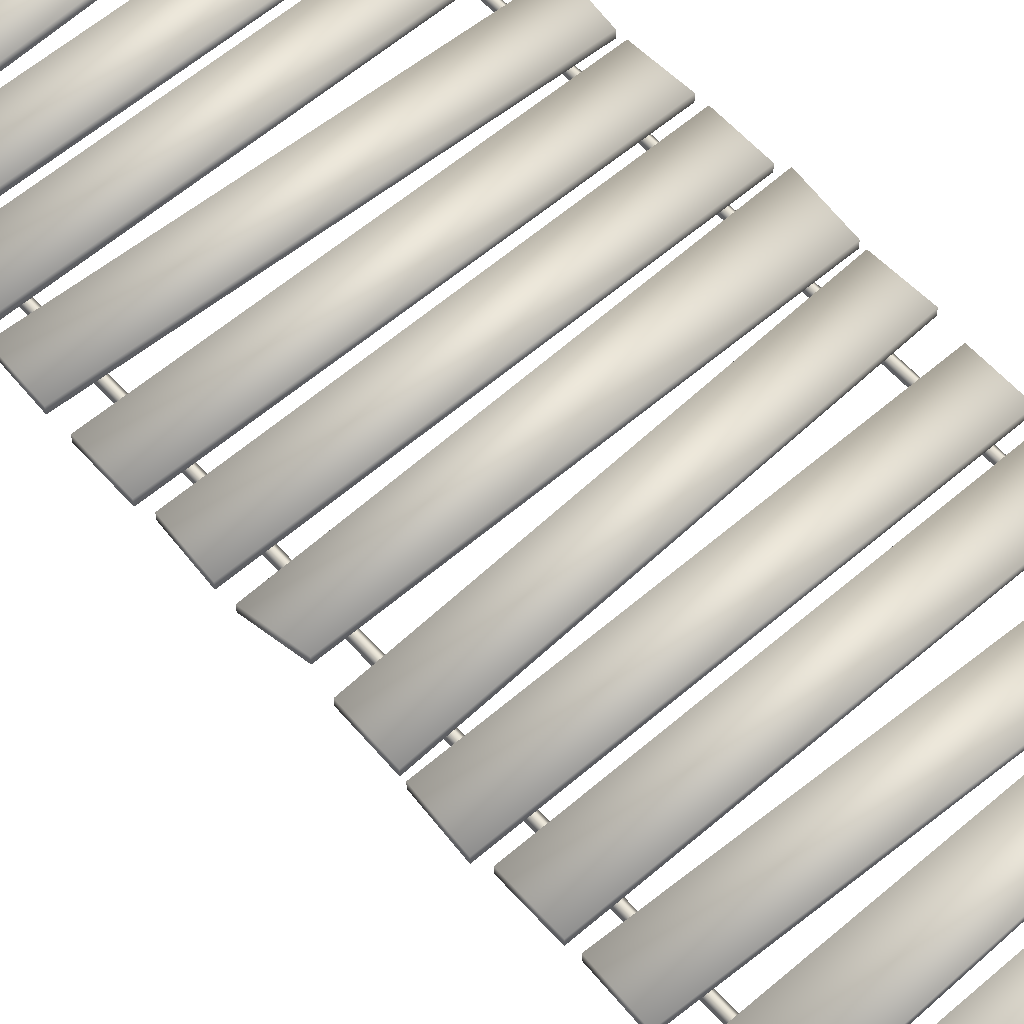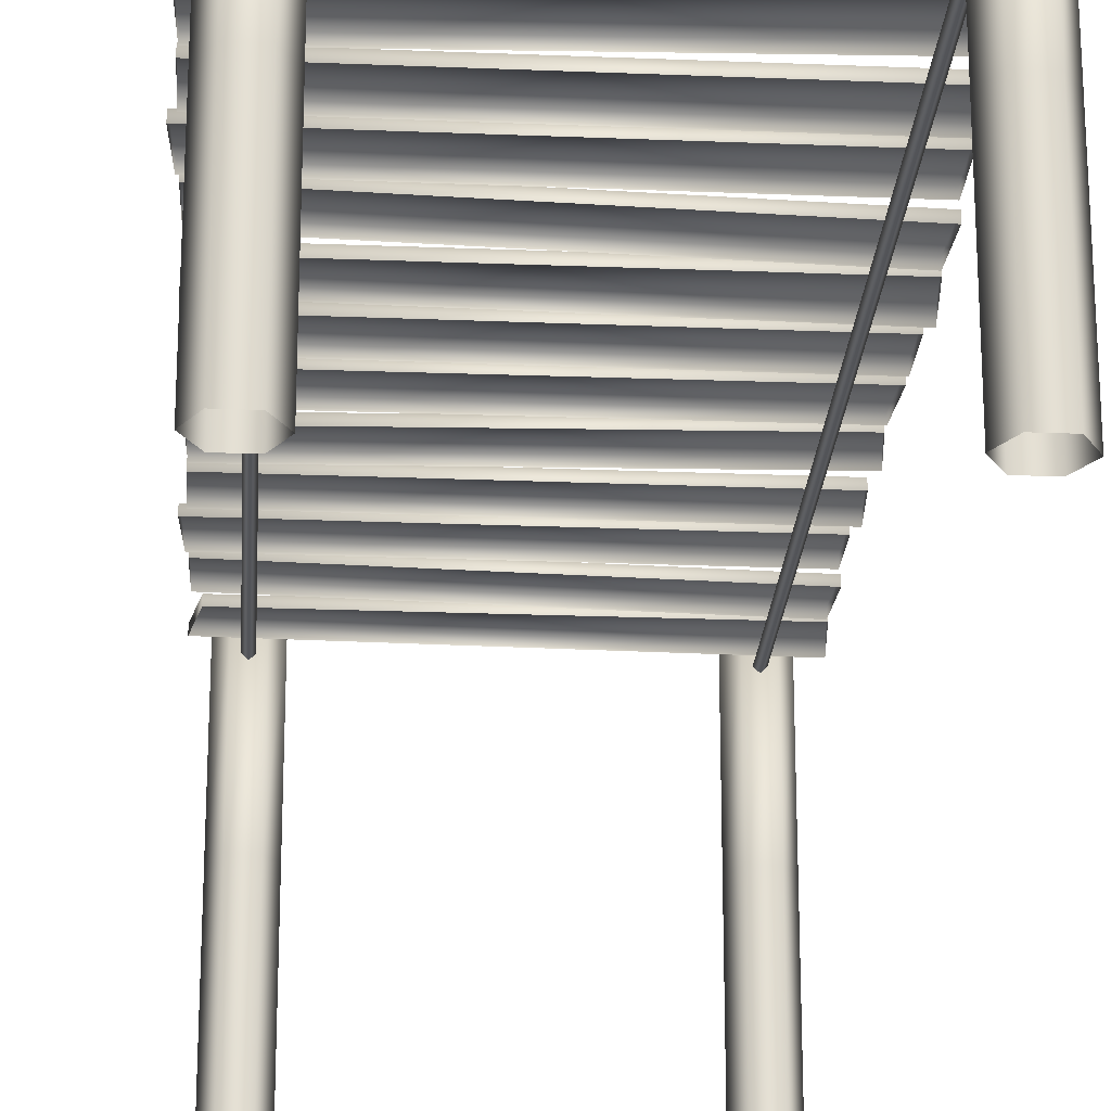
<metadata>
{"format":"obj","ext":"obj","renderer":"f3d","projection":"perspective","resolution":1024,"background":"white","views":[{"elev":59.7,"azim":138.5,"up":"+Y"},{"elev":-23.3,"azim":176.1,"up":"+Y"}]}
</metadata>
<code>
v 2.673 1.637e-16 7.36
v 2.858 -2.547 7.679
v 2.858 1.75e-16 7.679
v 2.673 -2.547 7.36
v 2.305 1.411e-16 7.36
v 2.673 -2.547 7.36
v 2.673 1.637e-16 7.36
v 2.305 -2.547 7.36
v 2.121 1.298e-16 7.679
v 2.305 -2.547 7.36
v 2.305 1.411e-16 7.36
v 2.121 -2.547 7.679
v 2.305 1.411e-16 7.998
v 2.121 -2.547 7.679
v 2.121 1.298e-16 7.679
v 2.305 -2.547 7.998
v 2.673 1.637e-16 7.998
v 2.305 -2.547 7.998
v 2.305 1.411e-16 7.998
v 2.673 -2.547 7.998
v 2.858 1.75e-16 7.679
v 2.673 -2.547 7.998
v 2.673 1.637e-16 7.998
v 2.858 -2.547 7.679
v 2.673 2.547 7.36
v 2.858 1.75e-16 7.679
v 2.858 2.547 7.679
v 2.673 1.637e-16 7.36
v 2.305 2.547 7.36
v 2.673 1.637e-16 7.36
v 2.673 2.547 7.36
v 2.305 1.411e-16 7.36
v 2.121 2.547 7.679
v 2.305 1.411e-16 7.36
v 2.305 2.547 7.36
v 2.121 1.298e-16 7.679
v 2.305 2.547 7.998
v 2.121 1.298e-16 7.679
v 2.121 2.547 7.679
v 2.305 1.411e-16 7.998
v 2.673 2.547 7.998
v 2.305 1.411e-16 7.998
v 2.305 2.547 7.998
v 2.673 1.637e-16 7.998
v 2.858 2.547 7.679
v 2.673 1.637e-16 7.998
v 2.673 2.547 7.998
v 2.858 1.75e-16 7.679
v 2.121 2.547 7.679
v 2.673 2.547 7.998
v 2.305 2.547 7.998
v 2.673 2.547 7.36
v 2.858 2.547 7.679
v 2.305 2.547 7.36
v -2.327 -1.425e-16 7.36
v -2.142 -2.547 7.679
v -2.142 -1.312e-16 7.679
v -2.327 -2.547 7.36
v -2.695 -1.65e-16 7.36
v -2.327 -2.547 7.36
v -2.327 -1.425e-16 7.36
v -2.695 -2.547 7.36
v -2.879 -1.763e-16 7.679
v -2.695 -2.547 7.36
v -2.695 -1.65e-16 7.36
v -2.879 -2.547 7.679
v -2.695 -1.65e-16 7.998
v -2.879 -2.547 7.679
v -2.879 -1.763e-16 7.679
v -2.695 -2.547 7.998
v -2.327 -1.425e-16 7.998
v -2.695 -2.547 7.998
v -2.695 -1.65e-16 7.998
v -2.327 -2.547 7.998
v -2.142 -1.312e-16 7.679
v -2.327 -2.547 7.998
v -2.327 -1.425e-16 7.998
v -2.142 -2.547 7.679
v -2.327 2.547 7.36
v -2.142 -1.312e-16 7.679
v -2.142 2.547 7.679
v -2.327 -1.425e-16 7.36
v -2.695 2.547 7.36
v -2.327 -1.425e-16 7.36
v -2.327 2.547 7.36
v -2.695 -1.65e-16 7.36
v -2.879 2.547 7.679
v -2.695 -1.65e-16 7.36
v -2.695 2.547 7.36
v -2.879 -1.763e-16 7.679
v -2.695 2.547 7.998
v -2.879 -1.763e-16 7.679
v -2.879 2.547 7.679
v -2.695 -1.65e-16 7.998
v -2.327 2.547 7.998
v -2.695 -1.65e-16 7.998
v -2.695 2.547 7.998
v -2.327 -1.425e-16 7.998
v -2.142 2.547 7.679
v -2.327 -1.425e-16 7.998
v -2.327 2.547 7.998
v -2.142 -1.312e-16 7.679
v -2.879 2.547 7.679
v -2.327 2.547 7.998
v -2.695 2.547 7.998
v -2.327 2.547 7.36
v -2.142 2.547 7.679
v -2.695 2.547 7.36
v -3.142 2.257 7.28
v 2.936 2.257 6.377
v 3.077 2.257 7.131
v -3.055 2.257 6.361
v -3.055 2.257 6.361
v 2.936 2.127 6.377
v 2.936 2.257 6.377
v -3.055 2.127 6.361
v -3.142 2.257 7.28
v -3.055 2.127 6.361
v -3.055 2.257 6.361
v -3.142 2.127 7.28
v 3.077 2.257 7.131
v -3.142 2.127 7.28
v -3.142 2.257 7.28
v 3.077 2.127 7.131
v 2.936 2.257 6.377
v 3.077 2.127 7.131
v 3.077 2.257 7.131
v 2.936 2.127 6.377
v -3.034 2.257 6.299
v 3.055 2.257 5.21
v 3.037 2.257 6.021
v -3.071 2.257 5.491
v -3.071 2.257 5.491
v 3.055 2.127 5.21
v 3.055 2.257 5.21
v -3.071 2.127 5.491
v -3.034 2.257 6.299
v -3.071 2.127 5.491
v -3.071 2.257 5.491
v -3.034 2.127 6.299
v 3.037 2.257 6.021
v -3.034 2.127 6.299
v -3.034 2.257 6.299
v 3.037 2.127 6.021
v 3.055 2.257 5.21
v 3.037 2.127 6.021
v 3.037 2.257 6.021
v 3.055 2.127 5.21
v -2.993 2.257 5.072
v 3.139 2.257 4.263
v 3.084 2.257 5.072
v -2.993 2.257 4.263
v -2.993 2.257 4.263
v 3.139 2.127 4.263
v 3.139 2.257 4.263
v -2.993 2.127 4.263
v -2.993 2.257 5.072
v -2.993 2.127 4.263
v -2.993 2.257 4.263
v -2.993 2.127 5.072
v 3.084 2.257 5.072
v -2.993 2.127 5.072
v -2.993 2.257 5.072
v 3.084 2.127 5.072
v 3.139 2.257 4.263
v 3.084 2.127 5.072
v 3.084 2.257 5.072
v 3.139 2.127 4.263
v 3.055 2.257 3.272
v -3.077 2.257 4.081
v -3.022 2.257 3.272
v 3.055 2.257 4.081
v 3.055 2.257 4.081
v -3.077 2.127 4.081
v -3.077 2.257 4.081
v 3.055 2.127 4.081
v 3.055 2.257 3.272
v 3.055 2.127 4.081
v 3.055 2.257 4.081
v 3.055 2.127 3.272
v -3.022 2.257 3.272
v 3.055 2.127 3.272
v 3.055 2.257 3.272
v -3.022 2.127 3.272
v -3.077 2.257 4.081
v -3.022 2.127 3.272
v -3.022 2.257 3.272
v -3.077 2.127 4.081
v 3.07 2.257 2.29
v -3.091 2.257 2.844
v -3.003 2.257 2.038
v 3.036 2.257 3.098
v 3.036 2.257 3.098
v -3.091 2.127 2.844
v -3.091 2.257 2.844
v 3.036 2.127 3.098
v 3.07 2.257 2.29
v 3.036 2.127 3.098
v 3.036 2.257 3.098
v 3.07 2.127 2.29
v -3.003 2.257 2.038
v 3.07 2.127 2.29
v 3.07 2.257 2.29
v -3.003 2.127 2.038
v -3.091 2.257 2.844
v -3.003 2.127 2.038
v -3.003 2.257 2.038
v -3.091 2.127 2.844
v 3.074 2.257 1.938
v -3.052 2.257 1.085
v 3.08 2.257 1.129
v -3.003 2.257 1.894
v 3.08 2.257 1.129
v -3.052 2.127 1.085
v 3.08 2.127 1.129
v -3.052 2.257 1.085
v 3.074 2.257 1.938
v 3.08 2.127 1.129
v 3.074 2.127 1.938
v 3.08 2.257 1.129
v -3.003 2.257 1.894
v 3.074 2.127 1.938
v -3.003 2.127 1.894
v 3.074 2.257 1.938
v -3.052 2.257 1.085
v -3.003 2.127 1.894
v -3.052 2.127 1.085
v -3.003 2.257 1.894
v -3.055 2.257 0.9129
v 3.077 2.257 0.1019
v 3.022 2.257 0.9107
v -3.056 2.257 0.1041
v -3.056 2.257 0.1041
v 3.077 2.127 0.1019
v 3.077 2.257 0.1019
v -3.056 2.127 0.1041
v -3.055 2.257 0.9129
v -3.056 2.127 0.1041
v -3.056 2.257 0.1041
v -3.055 2.127 0.9129
v 3.022 2.257 0.9107
v -3.055 2.127 0.9129
v -3.055 2.257 0.9129
v 3.022 2.127 0.9107
v 3.077 2.257 0.1019
v 3.022 2.127 0.9107
v 3.022 2.257 0.9107
v 3.077 2.127 0.1019
v -3.142 2.257 -0.02162
v 2.936 2.257 -0.9252
v 3.077 2.257 -0.1709
v -3.055 2.257 -0.9412
v -3.055 2.257 -0.9412
v 2.936 2.127 -0.9252
v 2.936 2.257 -0.9252
v -3.055 2.127 -0.9412
v -3.142 2.257 -0.02162
v -3.055 2.127 -0.9412
v -3.055 2.257 -0.9412
v -3.142 2.127 -0.02162
v 3.077 2.257 -0.1709
v -3.142 2.127 -0.02162
v -3.142 2.257 -0.02162
v 3.077 2.127 -0.1709
v 2.936 2.257 -0.9252
v 3.077 2.127 -0.1709
v 3.077 2.257 -0.1709
v 2.936 2.127 -0.9252
v -3.034 2.257 -1.048
v 3.055 2.257 -2.136
v 3.037 2.257 -1.326
v -3.071 2.257 -1.856
v -3.071 2.257 -1.856
v 3.055 2.127 -2.136
v 3.055 2.257 -2.136
v -3.071 2.127 -1.856
v -3.034 2.257 -1.048
v -3.071 2.127 -1.856
v -3.071 2.257 -1.856
v -3.034 2.127 -1.048
v 3.037 2.257 -1.326
v -3.034 2.127 -1.048
v -3.034 2.257 -1.048
v 3.037 2.127 -1.326
v 3.055 2.257 -2.136
v 3.037 2.127 -1.326
v 3.037 2.257 -1.326
v 3.055 2.127 -2.136
v -2.993 2.257 -2.253
v 3.139 2.257 -3.061
v 3.084 2.257 -2.253
v -2.993 2.257 -3.061
v -2.993 2.257 -3.061
v 3.139 2.127 -3.061
v 3.139 2.257 -3.061
v -2.993 2.127 -3.061
v -2.993 2.257 -2.253
v -2.993 2.127 -3.061
v -2.993 2.257 -3.061
v -2.993 2.127 -2.253
v 3.084 2.257 -2.253
v -2.993 2.127 -2.253
v -2.993 2.257 -2.253
v 3.084 2.127 -2.253
v 3.139 2.257 -3.061
v 3.084 2.127 -2.253
v 3.084 2.257 -2.253
v 3.139 2.127 -3.061
v 3.055 2.257 -4.052
v -3.077 2.257 -3.243
v -3.022 2.257 -4.052
v 3.055 2.257 -3.243
v 3.055 2.257 -3.243
v -3.077 2.127 -3.243
v -3.077 2.257 -3.243
v 3.055 2.127 -3.243
v 3.055 2.257 -4.052
v 3.055 2.127 -3.243
v 3.055 2.257 -3.243
v 3.055 2.127 -4.052
v -3.022 2.257 -4.052
v 3.055 2.127 -4.052
v 3.055 2.257 -4.052
v -3.022 2.127 -4.052
v -3.077 2.257 -3.243
v -3.022 2.127 -4.052
v -3.022 2.257 -4.052
v -3.077 2.127 -3.243
v 3.07 2.257 -5.034
v -3.091 2.257 -4.481
v -3.003 2.257 -5.287
v 3.036 2.257 -4.226
v 3.036 2.257 -4.226
v -3.091 2.127 -4.481
v -3.091 2.257 -4.481
v 3.036 2.127 -4.226
v 3.07 2.257 -5.034
v 3.036 2.127 -4.226
v 3.036 2.257 -4.226
v 3.07 2.127 -5.034
v -3.003 2.257 -5.287
v 3.07 2.127 -5.034
v 3.07 2.257 -5.034
v -3.003 2.127 -5.287
v -3.091 2.257 -4.481
v -3.003 2.127 -5.287
v -3.003 2.257 -5.287
v -3.091 2.127 -4.481
v 3.142 2.257 -6.288
v -2.936 2.257 -5.384
v -3.077 2.257 -6.138
v 3.055 2.257 -5.368
v 3.055 2.257 -5.368
v -2.936 2.127 -5.384
v -2.936 2.257 -5.384
v 3.055 2.127 -5.368
v 3.142 2.257 -6.288
v 3.055 2.127 -5.368
v 3.055 2.257 -5.368
v 3.142 2.127 -6.288
v -3.077 2.257 -6.138
v 3.142 2.127 -6.288
v 3.142 2.257 -6.288
v -3.077 2.127 -6.138
v -2.936 2.257 -5.384
v -3.077 2.127 -6.138
v -3.077 2.257 -6.138
v -2.936 2.127 -5.384
v 3.055 2.257 -7.217
v -3.077 2.257 -6.408
v -3.022 2.257 -7.217
v 3.055 2.257 -6.408
v 3.055 2.257 -6.408
v -3.077 2.127 -6.408
v -3.077 2.257 -6.408
v 3.055 2.127 -6.408
v 3.055 2.257 -7.217
v 3.055 2.127 -6.408
v 3.055 2.257 -6.408
v 3.055 2.127 -7.217
v -3.022 2.257 -7.217
v 3.055 2.127 -7.217
v 3.055 2.257 -7.217
v -3.022 2.127 -7.217
v -3.077 2.257 -6.408
v -3.022 2.127 -7.217
v -3.022 2.257 -7.217
v -3.077 2.127 -6.408
v 2.562 2.053 -2.394
v 2.489 2.126 2.579
v 2.489 2.126 -2.394
v 2.562 2.053 2.579
v 2.489 2.126 -2.394
v 2.416 2.053 2.579
v 2.416 2.053 -2.394
v 2.489 2.126 2.579
v 2.416 2.053 -2.394
v 2.489 1.98 2.579
v 2.489 1.98 -2.394
v 2.416 2.053 2.579
v 2.489 1.98 -2.394
v 2.562 2.053 2.579
v 2.562 2.053 -2.394
v 2.489 1.98 2.579
v 2.562 2.053 2.579
v 2.489 2.126 7.552
v 2.489 2.126 2.579
v 2.562 2.053 7.552
v 2.489 2.126 -2.394
v 2.562 2.053 -7.368
v 2.562 2.053 -2.394
v 2.489 2.126 -7.368
v 2.489 2.126 2.579
v 2.416 2.053 7.552
v 2.416 2.053 2.579
v 2.489 2.126 7.552
v 2.416 2.053 -2.394
v 2.489 2.126 -7.368
v 2.489 2.126 -2.394
v 2.416 2.053 -7.368
v 2.416 2.053 2.579
v 2.489 1.98 7.552
v 2.489 1.98 2.579
v 2.416 2.053 7.552
v 2.489 1.98 -2.394
v 2.416 2.053 -7.368
v 2.416 2.053 -2.394
v 2.489 1.98 -7.368
v 2.489 1.98 2.579
v 2.562 2.053 7.552
v 2.562 2.053 2.579
v 2.489 1.98 7.552
v 2.562 2.053 -2.394
v 2.489 1.98 -7.368
v 2.489 1.98 -2.394
v 2.562 2.053 -7.368
v 2.673 1.637e-16 -7.998
v 2.858 -2.547 -7.679
v 2.858 1.75e-16 -7.679
v 2.673 -2.547 -7.998
v 2.305 1.411e-16 -7.998
v 2.673 -2.547 -7.998
v 2.673 1.637e-16 -7.998
v 2.305 -2.547 -7.998
v 2.121 1.298e-16 -7.679
v 2.305 -2.547 -7.998
v 2.305 1.411e-16 -7.998
v 2.121 -2.547 -7.679
v 2.305 1.411e-16 -7.36
v 2.121 -2.547 -7.679
v 2.121 1.298e-16 -7.679
v 2.305 -2.547 -7.36
v 2.673 1.637e-16 -7.36
v 2.305 -2.547 -7.36
v 2.305 1.411e-16 -7.36
v 2.673 -2.547 -7.36
v 2.858 1.75e-16 -7.679
v 2.673 -2.547 -7.36
v 2.673 1.637e-16 -7.36
v 2.858 -2.547 -7.679
v 2.673 2.547 -7.998
v 2.858 1.75e-16 -7.679
v 2.858 2.547 -7.679
v 2.673 1.637e-16 -7.998
v 2.305 2.547 -7.998
v 2.673 1.637e-16 -7.998
v 2.673 2.547 -7.998
v 2.305 1.411e-16 -7.998
v 2.121 2.547 -7.679
v 2.305 1.411e-16 -7.998
v 2.305 2.547 -7.998
v 2.121 1.298e-16 -7.679
v 2.305 2.547 -7.36
v 2.121 1.298e-16 -7.679
v 2.121 2.547 -7.679
v 2.305 1.411e-16 -7.36
v 2.673 2.547 -7.36
v 2.305 1.411e-16 -7.36
v 2.305 2.547 -7.36
v 2.673 1.637e-16 -7.36
v 2.858 2.547 -7.679
v 2.673 1.637e-16 -7.36
v 2.673 2.547 -7.36
v 2.858 1.75e-16 -7.679
v 2.121 2.547 -7.679
v 2.673 2.547 -7.36
v 2.305 2.547 -7.36
v 2.673 2.547 -7.998
v 2.858 2.547 -7.679
v 2.305 2.547 -7.998
v -2.327 -1.425e-16 -7.998
v -2.142 -2.547 -7.679
v -2.142 -1.312e-16 -7.679
v -2.327 -2.547 -7.998
v -2.695 -1.65e-16 -7.998
v -2.327 -2.547 -7.998
v -2.327 -1.425e-16 -7.998
v -2.695 -2.547 -7.998
v -2.879 -1.763e-16 -7.679
v -2.695 -2.547 -7.998
v -2.695 -1.65e-16 -7.998
v -2.879 -2.547 -7.679
v -2.695 -1.65e-16 -7.36
v -2.879 -2.547 -7.679
v -2.879 -1.763e-16 -7.679
v -2.695 -2.547 -7.36
v -2.327 -1.425e-16 -7.36
v -2.695 -2.547 -7.36
v -2.695 -1.65e-16 -7.36
v -2.327 -2.547 -7.36
v -2.142 -1.312e-16 -7.679
v -2.327 -2.547 -7.36
v -2.327 -1.425e-16 -7.36
v -2.142 -2.547 -7.679
v -2.327 2.547 -7.998
v -2.142 -1.312e-16 -7.679
v -2.142 2.547 -7.679
v -2.327 -1.425e-16 -7.998
v -2.695 2.547 -7.998
v -2.327 -1.425e-16 -7.998
v -2.327 2.547 -7.998
v -2.695 -1.65e-16 -7.998
v -2.879 2.547 -7.679
v -2.695 -1.65e-16 -7.998
v -2.695 2.547 -7.998
v -2.879 -1.763e-16 -7.679
v -2.695 2.547 -7.36
v -2.879 -1.763e-16 -7.679
v -2.879 2.547 -7.679
v -2.695 -1.65e-16 -7.36
v -2.327 2.547 -7.36
v -2.695 -1.65e-16 -7.36
v -2.695 2.547 -7.36
v -2.327 -1.425e-16 -7.36
v -2.142 2.547 -7.679
v -2.327 -1.425e-16 -7.36
v -2.327 2.547 -7.36
v -2.142 -1.312e-16 -7.679
v -2.879 2.547 -7.679
v -2.327 2.547 -7.36
v -2.695 2.547 -7.36
v -2.327 2.547 -7.998
v -2.142 2.547 -7.679
v -2.695 2.547 -7.998
v -2.438 2.053 -2.394
v -2.511 2.126 2.579
v -2.511 2.126 -2.394
v -2.438 2.053 2.579
v -2.511 2.126 -2.394
v -2.584 2.053 2.579
v -2.584 2.053 -2.394
v -2.511 2.126 2.579
v -2.584 2.053 -2.394
v -2.511 1.98 2.579
v -2.511 1.98 -2.394
v -2.584 2.053 2.579
v -2.511 1.98 -2.394
v -2.438 2.053 2.579
v -2.438 2.053 -2.394
v -2.511 1.98 2.579
v -2.438 2.053 2.579
v -2.511 2.126 7.552
v -2.511 2.126 2.579
v -2.438 2.053 7.552
v -2.511 2.126 -2.394
v -2.438 2.053 -7.368
v -2.438 2.053 -2.394
v -2.511 2.126 -7.368
v -2.511 2.126 2.579
v -2.584 2.053 7.552
v -2.584 2.053 2.579
v -2.511 2.126 7.552
v -2.584 2.053 -2.394
v -2.511 2.126 -7.368
v -2.511 2.126 -2.394
v -2.584 2.053 -7.368
v -2.584 2.053 2.579
v -2.511 1.98 7.552
v -2.511 1.98 2.579
v -2.584 2.053 7.552
v -2.511 1.98 -2.394
v -2.584 2.053 -7.368
v -2.584 2.053 -2.394
v -2.511 1.98 -7.368
v -2.511 1.98 2.579
v -2.438 2.053 7.552
v -2.438 2.053 2.579
v -2.511 1.98 7.552
v -2.438 2.053 -2.394
v -2.511 1.98 -7.368
v -2.511 1.98 -2.394
v -2.438 2.053 -7.368
f 3 2 1
f 4 1 2
f 7 6 5
f 8 5 6
f 11 10 9
f 12 9 10
f 15 14 13
f 16 13 14
f 19 18 17
f 20 17 18
f 23 22 21
f 24 21 22
f 27 26 25
f 28 25 26
f 31 30 29
f 32 29 30
f 35 34 33
f 36 33 34
f 39 38 37
f 40 37 38
f 43 42 41
f 44 41 42
f 47 46 45
f 48 45 46
f 51 50 49
f 50 52 49
f 53 52 50
f 52 54 49
f 57 56 55
f 58 55 56
f 61 60 59
f 62 59 60
f 65 64 63
f 66 63 64
f 69 68 67
f 70 67 68
f 73 72 71
f 74 71 72
f 77 76 75
f 78 75 76
f 81 80 79
f 82 79 80
f 85 84 83
f 86 83 84
f 89 88 87
f 90 87 88
f 93 92 91
f 94 91 92
f 97 96 95
f 98 95 96
f 101 100 99
f 102 99 100
f 105 104 103
f 104 106 103
f 107 106 104
f 106 108 103
f 111 110 109
f 112 109 110
f 115 114 113
f 116 113 114
f 119 118 117
f 120 117 118
f 123 122 121
f 124 121 122
f 127 126 125
f 128 125 126
f 131 130 129
f 132 129 130
f 135 134 133
f 136 133 134
f 139 138 137
f 140 137 138
f 143 142 141
f 144 141 142
f 147 146 145
f 148 145 146
f 151 150 149
f 152 149 150
f 155 154 153
f 156 153 154
f 159 158 157
f 160 157 158
f 163 162 161
f 164 161 162
f 167 166 165
f 168 165 166
f 171 170 169
f 172 169 170
f 175 174 173
f 176 173 174
f 179 178 177
f 180 177 178
f 183 182 181
f 184 181 182
f 187 186 185
f 188 185 186
f 191 190 189
f 192 189 190
f 195 194 193
f 196 193 194
f 199 198 197
f 200 197 198
f 203 202 201
f 204 201 202
f 207 206 205
f 208 205 206
f 211 210 209
f 212 209 210
f 215 214 213
f 216 213 214
f 219 218 217
f 220 217 218
f 223 222 221
f 224 221 222
f 227 226 225
f 228 225 226
f 231 230 229
f 232 229 230
f 235 234 233
f 236 233 234
f 239 238 237
f 240 237 238
f 243 242 241
f 244 241 242
f 247 246 245
f 248 245 246
f 251 250 249
f 252 249 250
f 255 254 253
f 256 253 254
f 259 258 257
f 260 257 258
f 263 262 261
f 264 261 262
f 267 266 265
f 268 265 266
f 271 270 269
f 272 269 270
f 275 274 273
f 276 273 274
f 279 278 277
f 280 277 278
f 283 282 281
f 284 281 282
f 287 286 285
f 288 285 286
f 291 290 289
f 292 289 290
f 295 294 293
f 296 293 294
f 299 298 297
f 300 297 298
f 303 302 301
f 304 301 302
f 307 306 305
f 308 305 306
f 311 310 309
f 312 309 310
f 315 314 313
f 316 313 314
f 319 318 317
f 320 317 318
f 323 322 321
f 324 321 322
f 327 326 325
f 328 325 326
f 331 330 329
f 332 329 330
f 335 334 333
f 336 333 334
f 339 338 337
f 340 337 338
f 343 342 341
f 344 341 342
f 347 346 345
f 348 345 346
f 351 350 349
f 352 349 350
f 355 354 353
f 356 353 354
f 359 358 357
f 360 357 358
f 363 362 361
f 364 361 362
f 367 366 365
f 368 365 366
f 371 370 369
f 372 369 370
f 375 374 373
f 376 373 374
f 379 378 377
f 380 377 378
f 383 382 381
f 384 381 382
f 387 386 385
f 388 385 386
f 391 390 389
f 392 389 390
f 395 394 393
f 396 393 394
f 399 398 397
f 400 397 398
f 403 402 401
f 404 401 402
f 407 406 405
f 408 405 406
f 411 410 409
f 412 409 410
f 415 414 413
f 416 413 414
f 419 418 417
f 420 417 418
f 423 422 421
f 424 421 422
f 427 426 425
f 428 425 426
f 431 430 429
f 432 429 430
f 435 434 433
f 436 433 434
f 439 438 437
f 440 437 438
f 443 442 441
f 444 441 442
f 447 446 445
f 448 445 446
f 451 450 449
f 452 449 450
f 455 454 453
f 456 453 454
f 459 458 457
f 460 457 458
f 463 462 461
f 464 461 462
f 467 466 465
f 468 465 466
f 471 470 469
f 472 469 470
f 475 474 473
f 476 473 474
f 479 478 477
f 480 477 478
f 483 482 481
f 484 481 482
f 487 486 485
f 486 488 485
f 489 488 486
f 488 490 485
f 493 492 491
f 494 491 492
f 497 496 495
f 498 495 496
f 501 500 499
f 502 499 500
f 505 504 503
f 506 503 504
f 509 508 507
f 510 507 508
f 513 512 511
f 514 511 512
f 517 516 515
f 518 515 516
f 521 520 519
f 522 519 520
f 525 524 523
f 526 523 524
f 529 528 527
f 530 527 528
f 533 532 531
f 534 531 532
f 537 536 535
f 538 535 536
f 541 540 539
f 540 542 539
f 543 542 540
f 542 544 539
f 547 546 545
f 548 545 546
f 551 550 549
f 552 549 550
f 555 554 553
f 556 553 554
f 559 558 557
f 560 557 558
f 563 562 561
f 564 561 562
f 567 566 565
f 568 565 566
f 571 570 569
f 572 569 570
f 575 574 573
f 576 573 574
f 579 578 577
f 580 577 578
f 583 582 581
f 584 581 582
f 587 586 585
f 588 585 586
f 591 590 589
f 592 589 590

</code>
